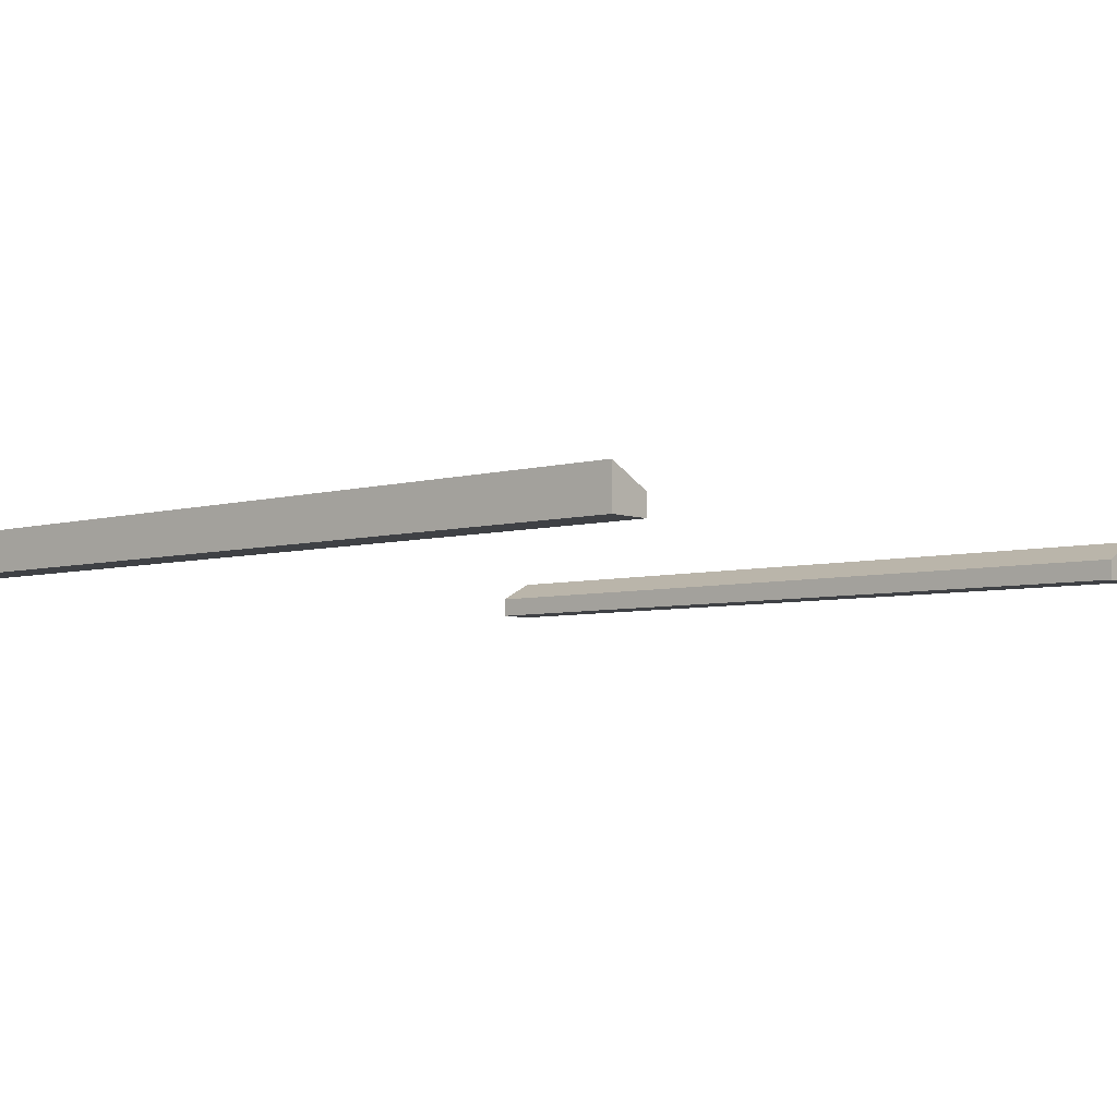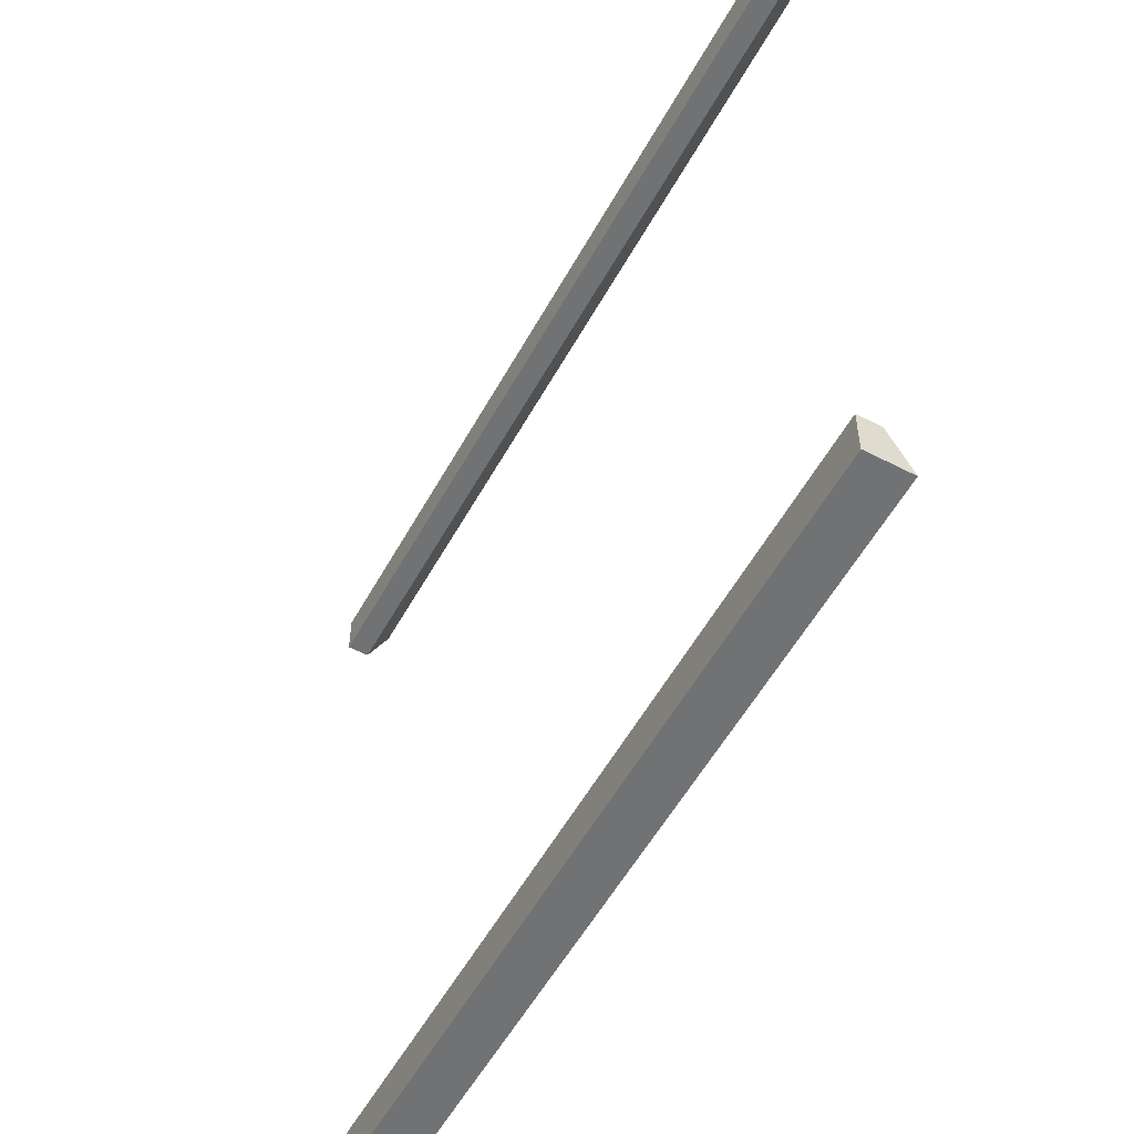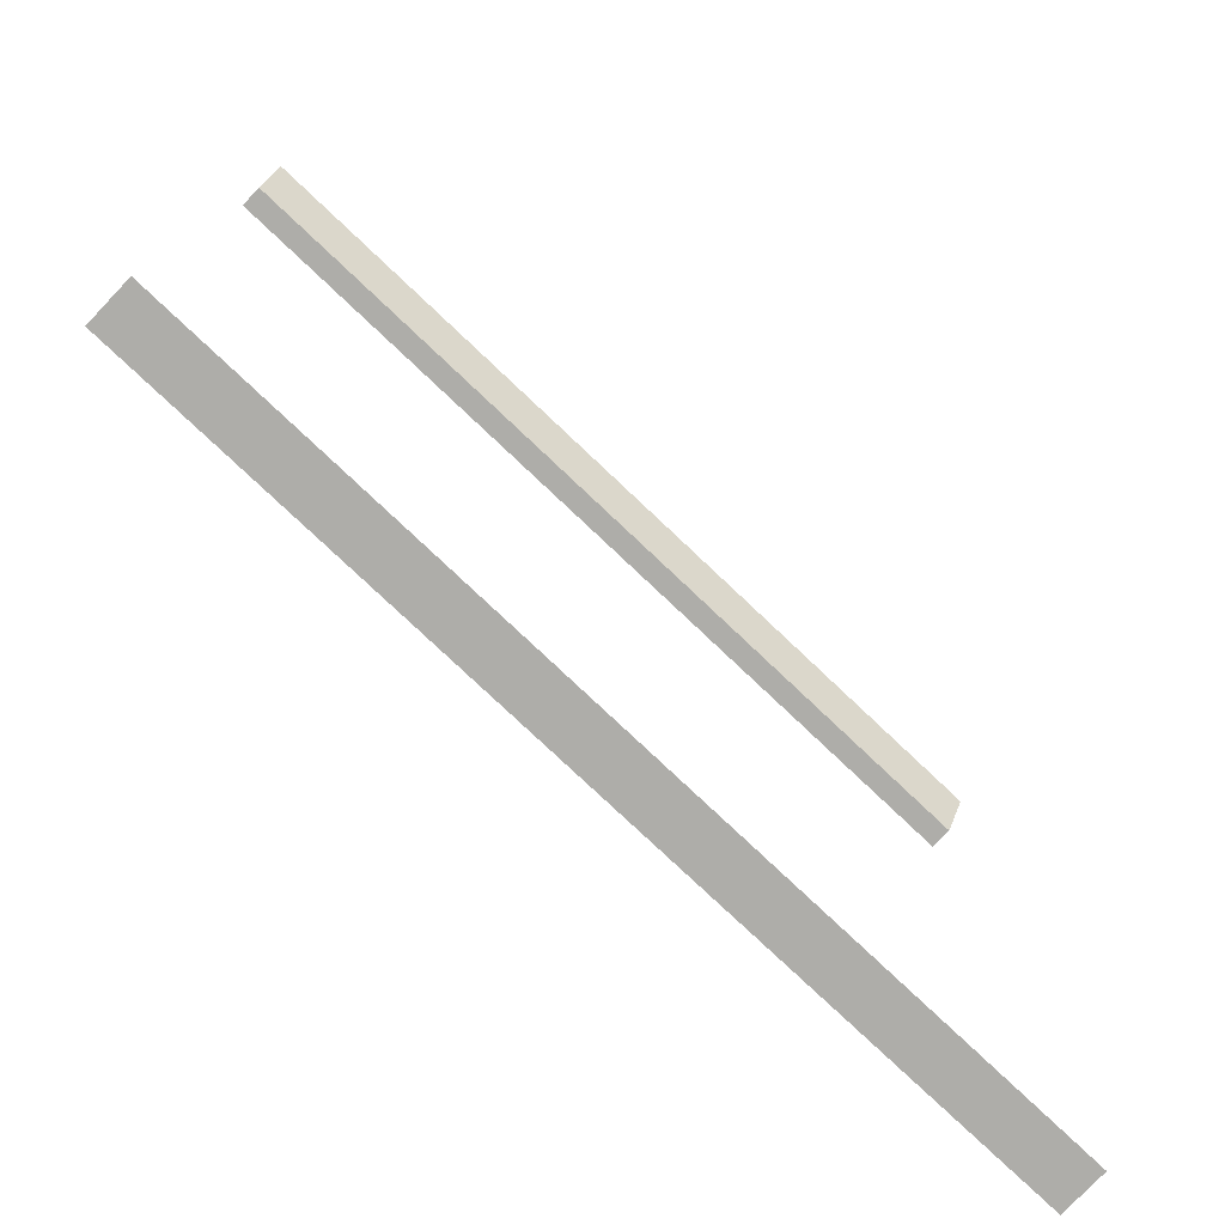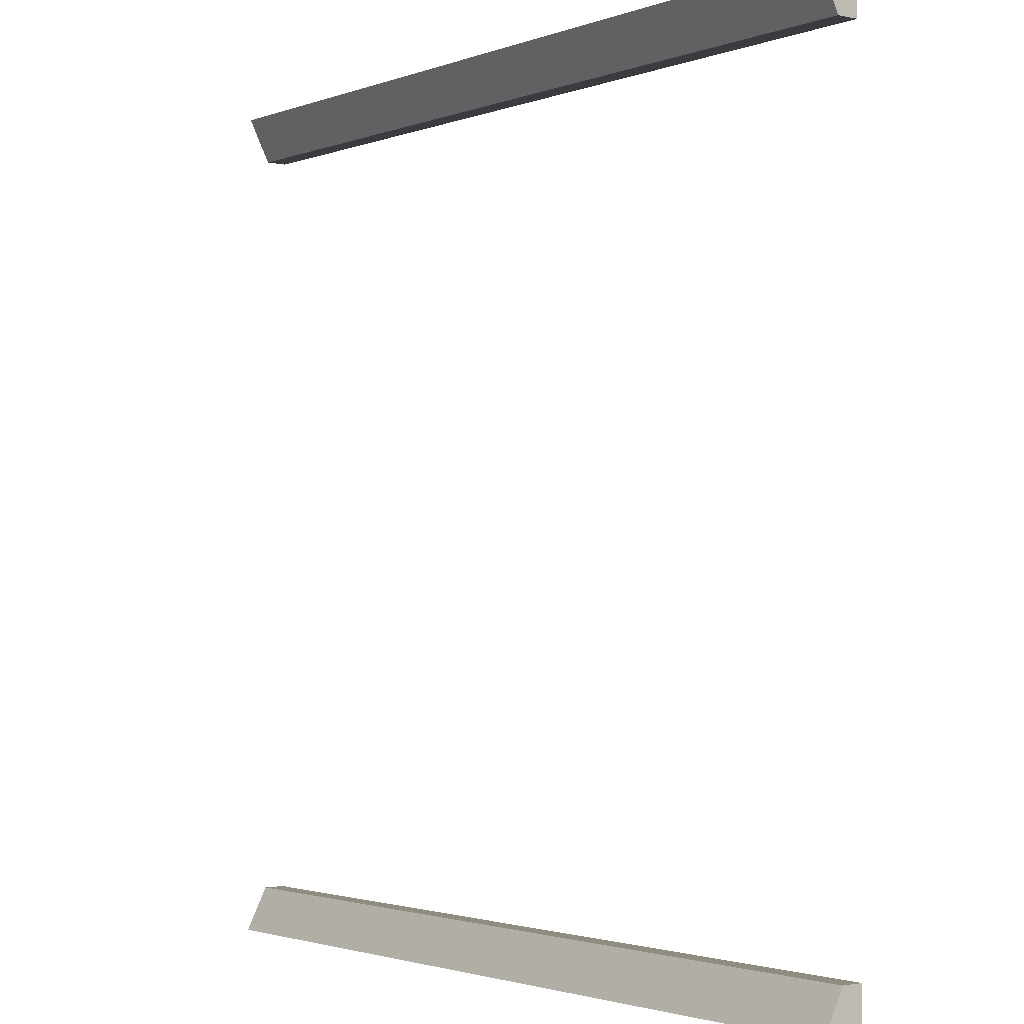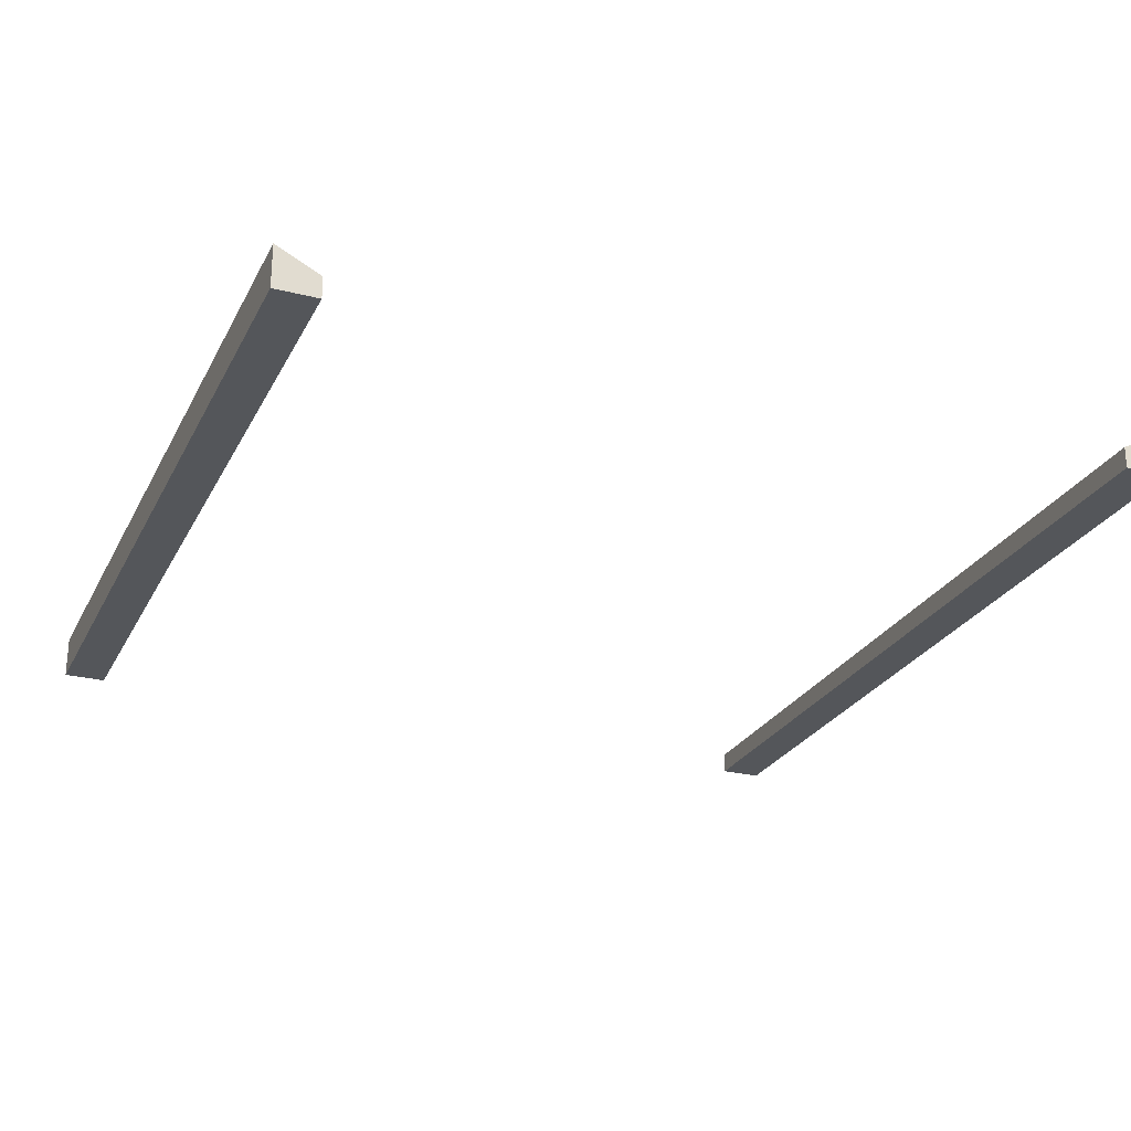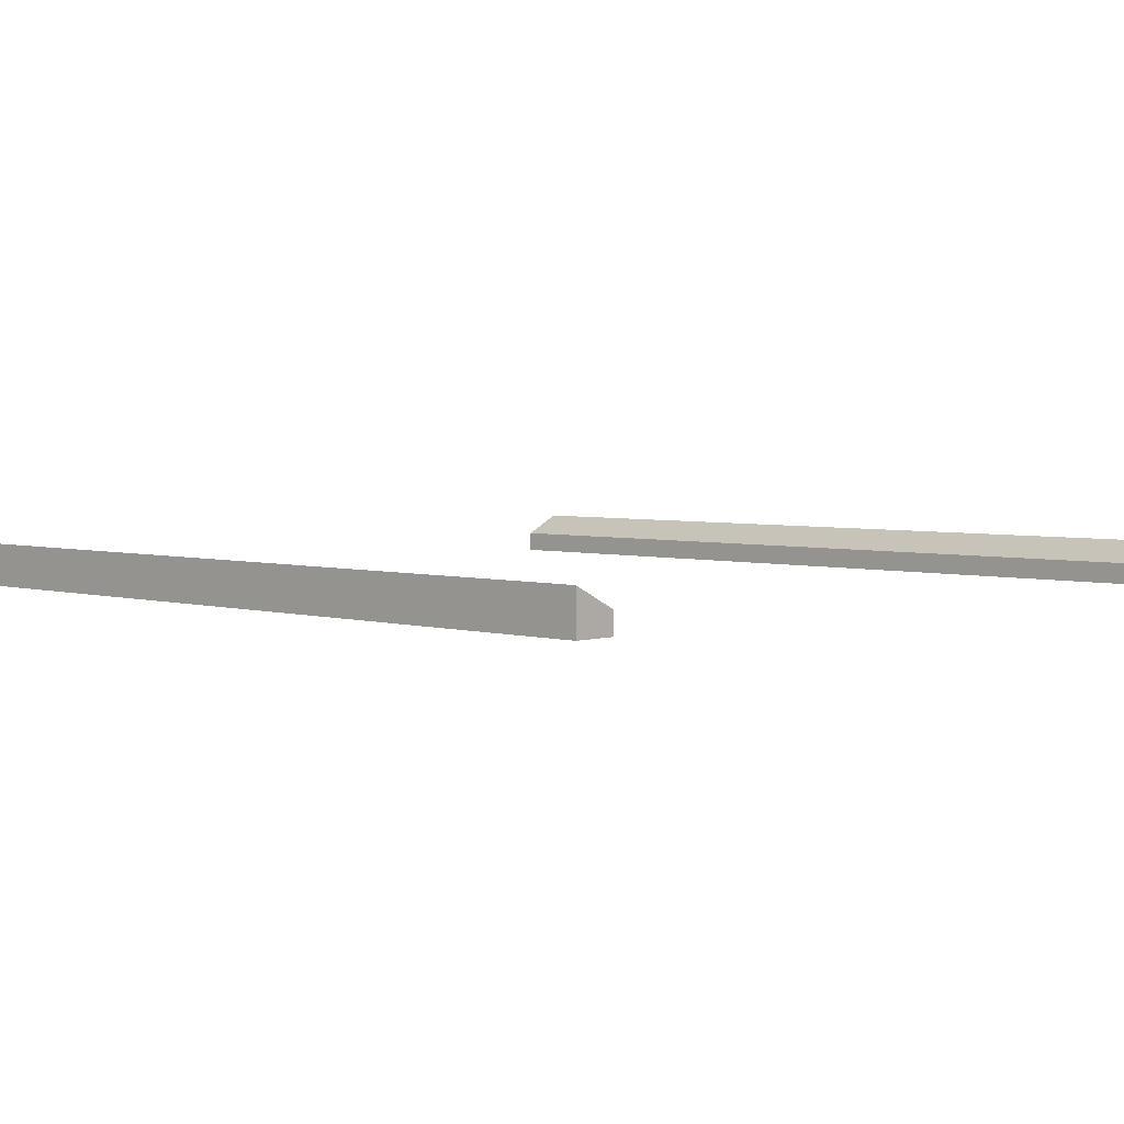
<metadata>
{"format":"obj","ext":"obj","renderer":"f3d","projection":"perspective","resolution":1024,"background":"white","views":[{"elev":-5.3,"azim":41.1,"up":"+Y"},{"elev":-55.4,"azim":61.4,"up":"+Z"},{"elev":-77.1,"azim":136.5,"up":"+Z"},{"elev":-2.0,"azim":-127.5,"up":"+Z"},{"elev":-25.7,"azim":-112.0,"up":"+Y"},{"elev":3.7,"azim":-136.0,"up":"+Y"}]}
</metadata>
<code>
o floor-bevels
g floor-bevels
v -10 0 10
v -30 0 10
v -10 0.5 10
v -30 0.5 10
v -30 0 10
v -30 0 9
v -30 0.5 10
v -30 0.5 9
v -30 0 9
v -10 0 9
v -30 0.5 9
v -10 0.5 9
v -10 0 9
v -10 0 10
v -10 0.5 9
v -10 0.5 10
v -10 1 10
v -30 1 10
v -10 1 10
v -30 1 10
v -30 1 10
v -10 1 10
v -10 0 9
v -30 0 9
v -10 0 10
v -30 0 10
v -30 1 10
v -10 1 10
v -10 1 10
v -10 0.5 9
v -10 1 10
v -10 1 10
v -10 0.5 9
v -30 1 10
v -30 0.5 10
v -30 1 10
v -30 1 10
v -30 0.5 10
v -10 1 10
v -30 0.5 9
v -10 0.5 9
v -30 1 10
v -30 0 -10
v -10 0 -10
v -30 0.5 -10
v -10 0.5 -10
v -10 0 -10
v -10 0 -9
v -10 0.5 -10
v -10 0.5 -9
v -10 0 -9
v -30 0 -9
v -10 0.5 -9
v -30 0.5 -9
v -30 0 -9
v -30 0 -10
v -30 0.5 -9
v -30 0.5 -10
v -30 1 -10
v -10 1 -10
v -30 1 -10
v -10 1 -10
v -10 1 -10
v -30 1 -10
v -30 0 -9
v -10 0 -9
v -30 0 -10
v -10 0 -10
v -10 1 -10
v -30 1 -10
v -30 1 -10
v -30 0.5 -9
v -30 1 -10
v -30 1 -10
v -30 0.5 -9
v -10 1 -10
v -10 0.5 -10
v -10 1 -10
v -10 1 -10
v -10 0.5 -10
v -30 1 -10
v -10 0.5 -9
v -30 0.5 -9
v -10 1 -10
g floor-bevels
f 3 2 1
f 3 4 2
f 7 6 5
f 7 8 6
f 11 10 9
f 11 12 10
f 15 14 13
f 15 16 14
f 19 18 17
f 22 21 20
f 25 24 23
f 25 26 24
f 4 3 27
f 3 28 27
f 16 30 29
f 33 32 31
f 8 35 34
f 38 37 36
f 41 40 39
f 40 42 39
f 45 44 43
f 45 46 44
f 49 48 47
f 49 50 48
f 53 52 51
f 53 54 52
f 57 56 55
f 57 58 56
f 61 60 59
f 64 63 62
f 67 66 65
f 67 68 66
f 46 45 69
f 45 70 69
f 58 72 71
f 75 74 73
f 50 77 76
f 80 79 78
f 83 82 81
f 82 84 81

</code>
